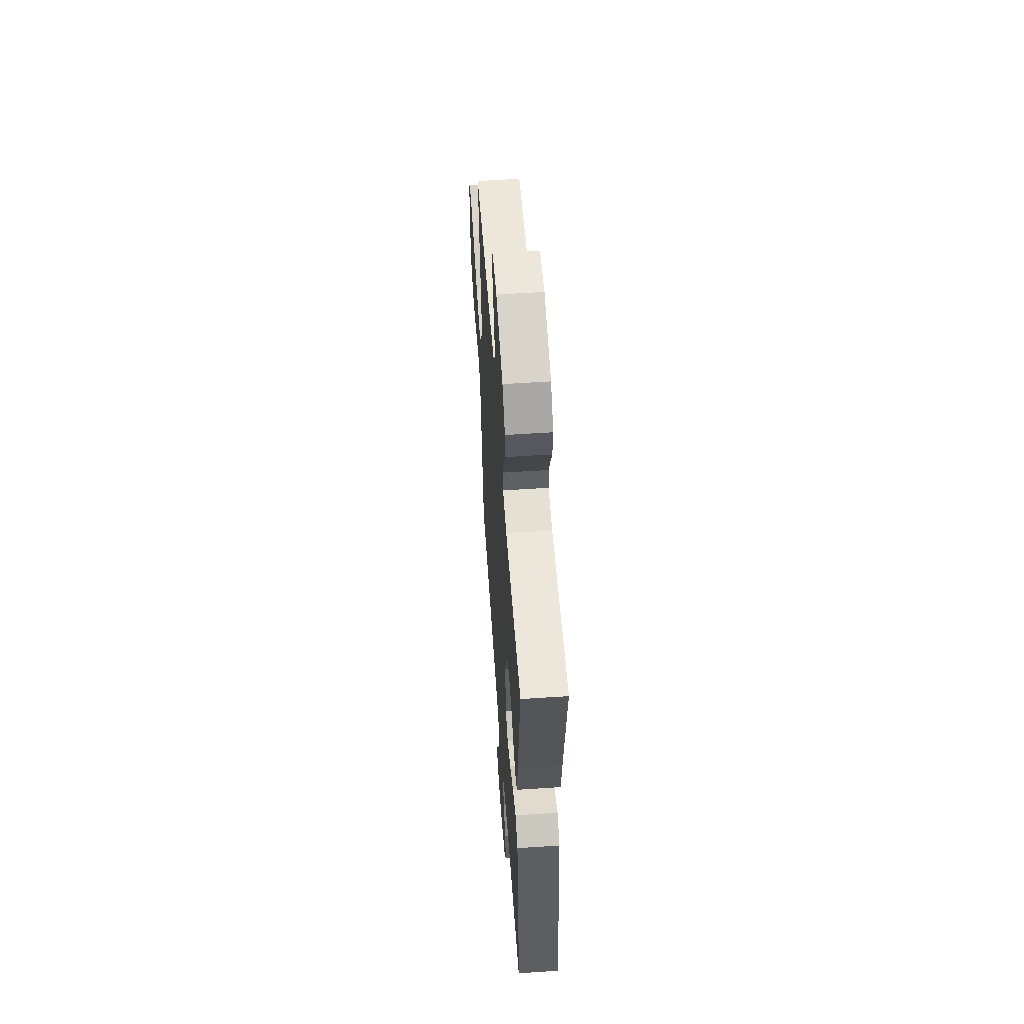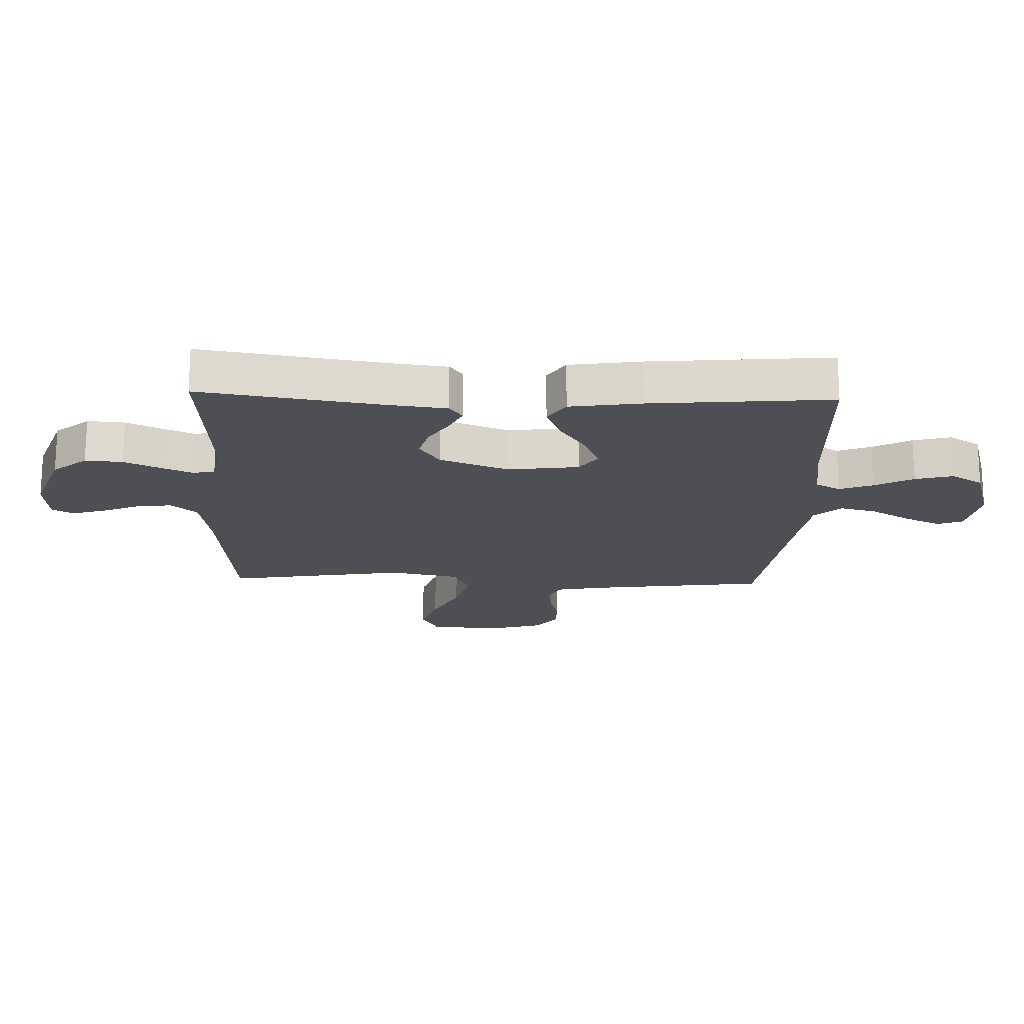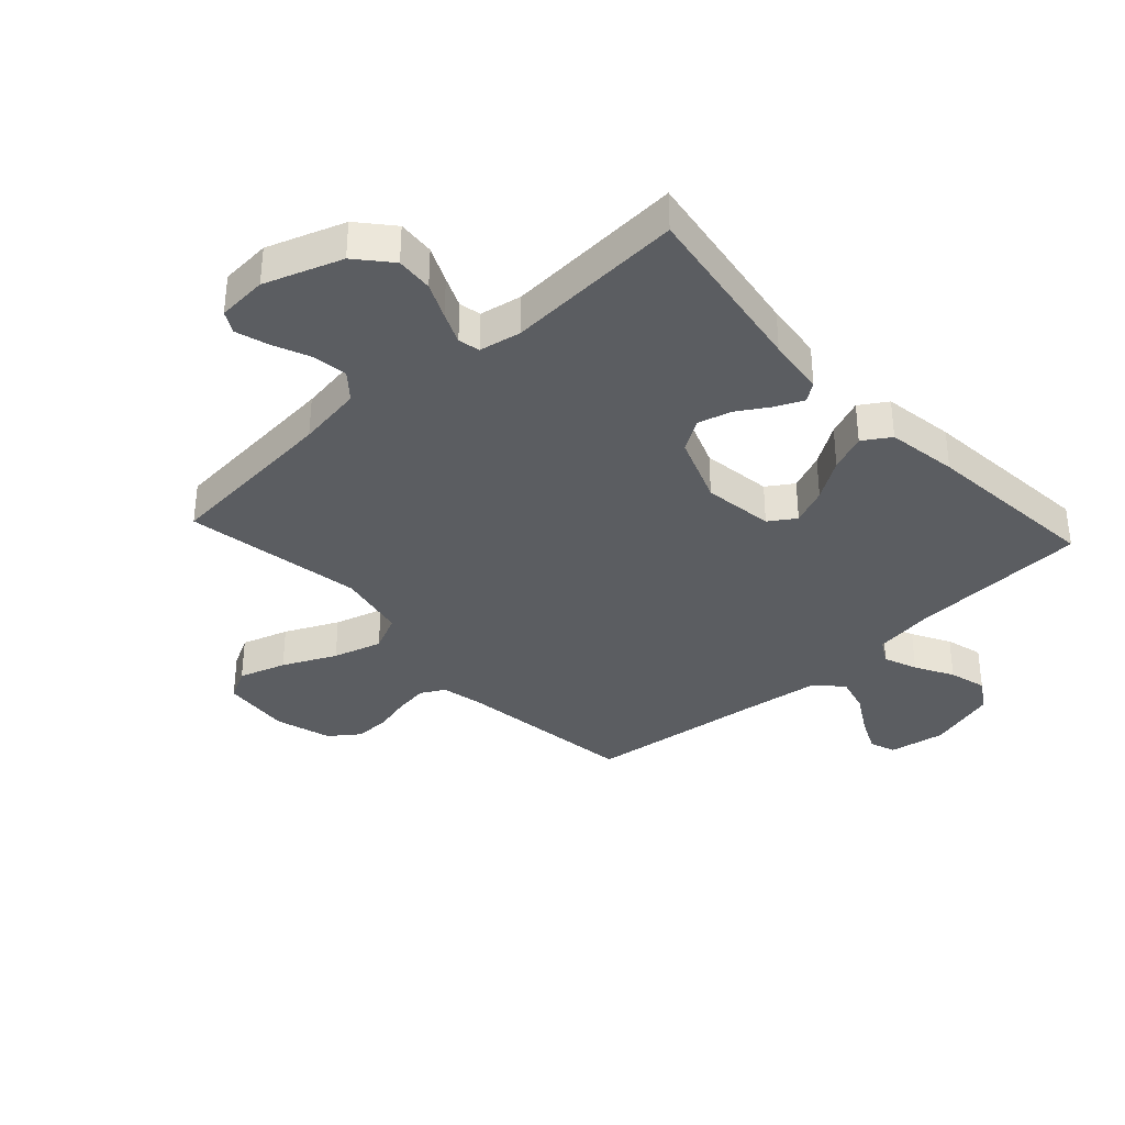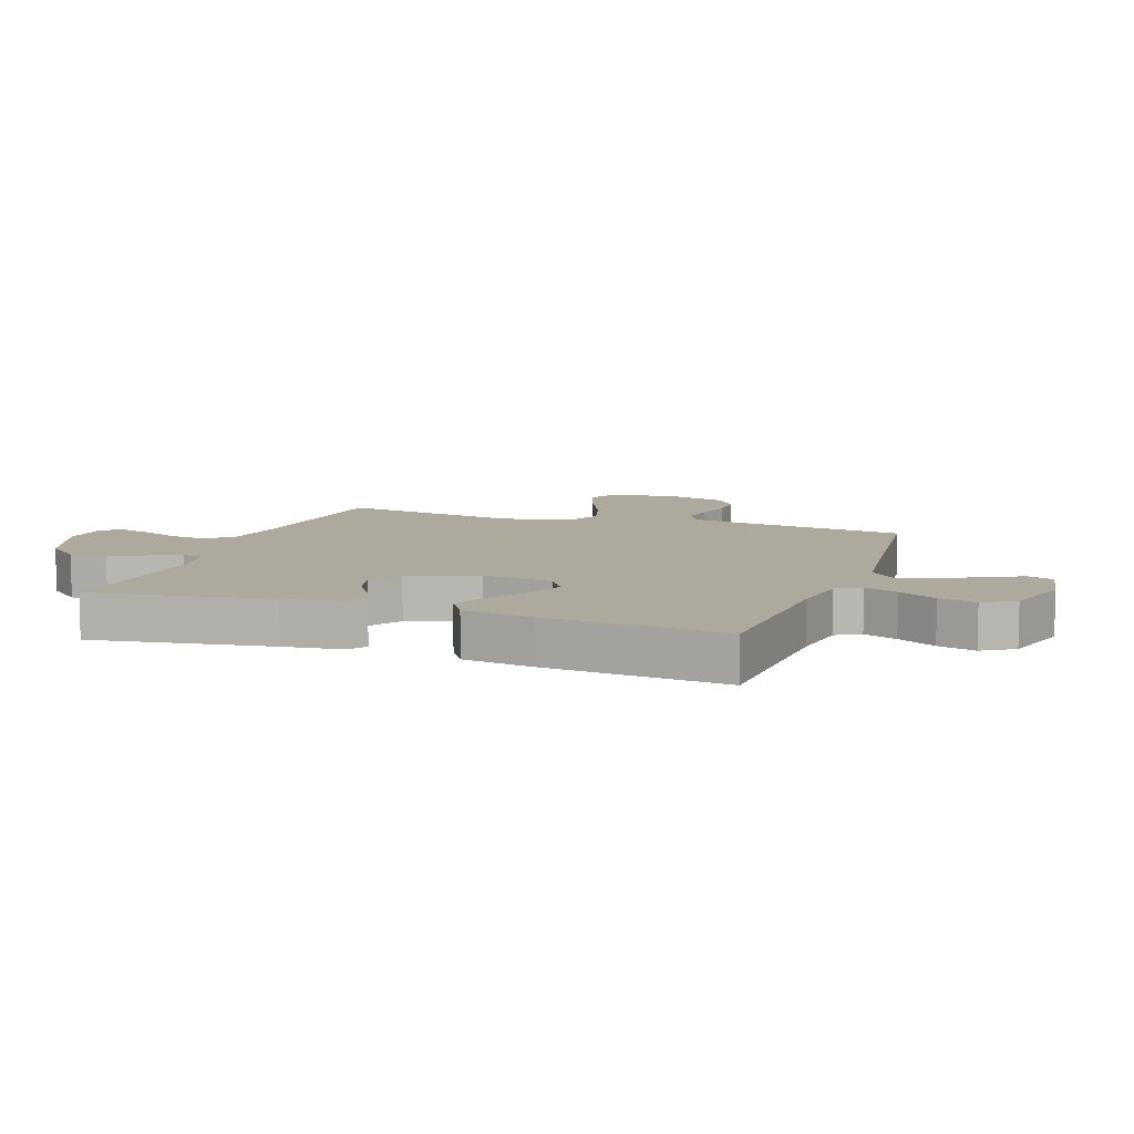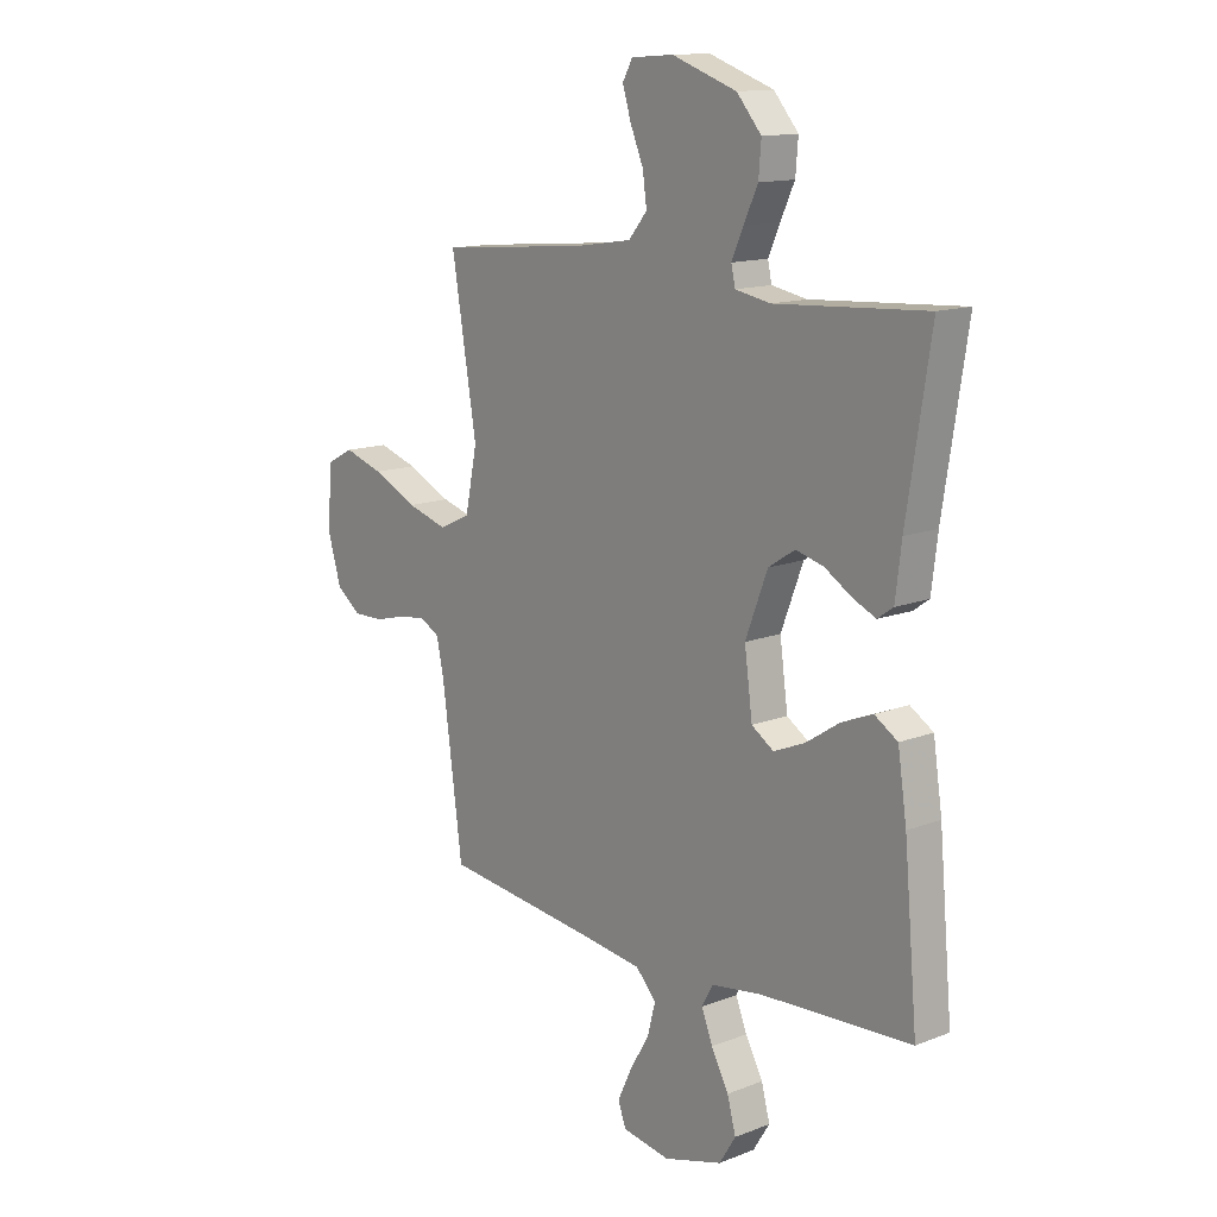
<metadata>
{"format":"obj","ext":"obj","renderer":"f3d","projection":"perspective","resolution":1024,"background":"white","views":[{"elev":55.9,"azim":86.0,"up":"+Z"},{"elev":-18.3,"azim":88.0,"up":"+Y"},{"elev":-35.5,"azim":42.5,"up":"+Y"},{"elev":8.9,"azim":109.4,"up":"+Y"},{"elev":13.6,"azim":49.0,"up":"+Z"}]}
</metadata>
<code>
v 0.5 0.07 0.5
v 0.453 0.07 0.2
v 0.441 0.07 0.102
v 0.41 0.07 0.08
v 0.364 0.07 0.101
v 0.311 0.07 0.134
v 0.255 0.07 0.149
v 0.202 0.07 0.115
v 0.158 0.07 0
v 0.174 0.07 -0.118
v 0.218 0.07 -0.147
v 0.28 0.07 -0.121
v 0.347 0.07 -0.077
v 0.409 0.07 -0.052
v 0.455 0.07 -0.081
v 0.473 0.07 -0.2
v 0.5 0.07 -0.5
v 0.2 0.07 -0.516
v 0.099 0.07 -0.531
v 0.076 0.07 -0.572
v 0.098 0.07 -0.628
v 0.133 0.07 -0.692
v 0.15 0.07 -0.755
v 0.117 0.07 -0.808
v 0 0.07 -0.842
v -0.095 0.07 -0.826
v -0.111 0.07 -0.783
v -0.083 0.07 -0.723
v -0.044 0.07 -0.657
v -0.028 0.07 -0.596
v -0.069 0.07 -0.552
v -0.2 0.07 -0.535
v -0.5 0.07 -0.5
v -0.54 0.07 -0.2
v -0.555 0.07 -0.127
v -0.595 0.07 -0.105
v -0.651 0.07 -0.113
v -0.713 0.07 -0.129
v -0.773 0.07 -0.13
v -0.822 0.07 -0.094
v -0.85 0.07 0
v -0.839 0.07 0.117
v -0.786 0.07 0.145
v -0.707 0.07 0.12
v -0.618 0.07 0.078
v -0.536 0.07 0.054
v -0.474 0.07 0.083
v -0.45 0.07 0.2
v -0.5 0.07 0.5
v -0.2 0.07 0.527
v -0.09 0.07 0.544
v -0.053 0.07 0.588
v -0.061 0.07 0.647
v -0.087 0.07 0.709
v -0.104 0.07 0.764
v -0.084 0.07 0.8
v 0 0.07 0.806
v 0.129 0.07 0.761
v 0.178 0.07 0.704
v 0.173 0.07 0.642
v 0.145 0.07 0.582
v 0.122 0.07 0.53
v 0.13 0.07 0.494
v 0.2 0.07 0.481
v 0.5 0 0.5
v 0.453 0 0.2
v 0.441 0 0.102
v 0.41 0 0.08
v 0.364 0 0.101
v 0.311 0 0.134
v 0.255 0 0.149
v 0.202 0 0.115
v 0.158 0 0
v 0.174 0 -0.118
v 0.218 0 -0.147
v 0.28 0 -0.121
v 0.347 0 -0.077
v 0.409 0 -0.052
v 0.455 0 -0.081
v 0.473 0 -0.2
v 0.5 0 -0.5
v 0.2 0 -0.516
v 0.099 0 -0.531
v 0.076 0 -0.572
v 0.098 0 -0.628
v 0.133 0 -0.692
v 0.15 0 -0.755
v 0.117 0 -0.808
v 0 0 -0.842
v -0.095 0 -0.826
v -0.111 0 -0.783
v -0.083 0 -0.723
v -0.044 0 -0.657
v -0.028 0 -0.596
v -0.069 0 -0.552
v -0.2 0 -0.535
v -0.5 0 -0.5
v -0.54 0 -0.2
v -0.555 0 -0.127
v -0.595 0 -0.105
v -0.651 0 -0.113
v -0.713 0 -0.129
v -0.773 0 -0.13
v -0.822 0 -0.094
v -0.85 0 0
v -0.839 0 0.117
v -0.786 0 0.145
v -0.707 0 0.12
v -0.618 0 0.078
v -0.536 0 0.054
v -0.474 0 0.083
v -0.45 0 0.2
v -0.5 0 0.5
v -0.2 0 0.527
v -0.09 0 0.544
v -0.053 0 0.588
v -0.061 0 0.647
v -0.087 0 0.709
v -0.104 0 0.764
v -0.084 0 0.8
v 0 0 0.806
v 0.129 0 0.761
v 0.178 0 0.704
v 0.173 0 0.642
v 0.145 0 0.582
v 0.122 0 0.53
v 0.13 0 0.494
v 0.2 0 0.481
f 58 59 60 61
f 58 61 62
f 57 58 62
f 56 57 62 63
f 53 54 55 56
f 48 49 50
f 47 48 50 51
f 42 43 44 45
f 42 45 46
f 41 42 46
f 40 41 46
f 37 38 39 40
f 36 37 40 46
f 35 36 46 47
f 32 33 34
f 31 32 34 35
f 26 27 28 29
f 24 25 26 29
f 24 29 30
f 21 22 23 24
f 20 21 24 30
f 19 20 30 31
f 15 16 17 18
f 12 13 14 15
f 11 12 15 18
f 10 11 18 19
f 3 4 5 6
f 2 3 6 7
f 64 1 2 7
f 63 64 7 8
f 53 56 63 8
f 52 53 8 9
f 35 47 51 52
f 19 31 35 52
f 9 10 19 52
f 125 124 123 122
f 126 125 122
f 126 122 121
f 127 126 121 120
f 120 119 118 117
f 114 113 112
f 115 114 112 111
f 109 108 107 106
f 110 109 106
f 110 106 105
f 110 105 104
f 104 103 102 101
f 110 104 101 100
f 111 110 100 99
f 98 97 96
f 99 98 96 95
f 93 92 91 90
f 93 90 89 88
f 94 93 88
f 88 87 86 85
f 94 88 85 84
f 95 94 84 83
f 82 81 80 79
f 79 78 77 76
f 82 79 76 75
f 83 82 75 74
f 70 69 68 67
f 71 70 67 66
f 71 66 65 128
f 72 71 128 127
f 72 127 120 117
f 73 72 117 116
f 116 115 111 99
f 116 99 95 83
f 116 83 74 73
f 1 65 66 2
f 2 66 67 3
f 3 67 68 4
f 4 68 69 5
f 5 69 70 6
f 6 70 71 7
f 7 71 72 8
f 8 72 73 9
f 9 73 74 10
f 10 74 75 11
f 11 75 76 12
f 12 76 77 13
f 13 77 78 14
f 14 78 79 15
f 15 79 80 16
f 16 80 81 17
f 17 81 82 18
f 18 82 83 19
f 19 83 84 20
f 20 84 85 21
f 21 85 86 22
f 22 86 87 23
f 23 87 88 24
f 24 88 89 25
f 25 89 90 26
f 26 90 91 27
f 27 91 92 28
f 28 92 93 29
f 29 93 94 30
f 30 94 95 31
f 31 95 96 32
f 32 96 97 33
f 33 97 98 34
f 34 98 99 35
f 35 99 100 36
f 36 100 101 37
f 37 101 102 38
f 38 102 103 39
f 39 103 104 40
f 40 104 105 41
f 41 105 106 42
f 42 106 107 43
f 43 107 108 44
f 44 108 109 45
f 45 109 110 46
f 46 110 111 47
f 47 111 112 48
f 48 112 113 49
f 49 113 114 50
f 50 114 115 51
f 51 115 116 52
f 52 116 117 53
f 53 117 118 54
f 54 118 119 55
f 55 119 120 56
f 56 120 121 57
f 57 121 122 58
f 58 122 123 59
f 59 123 124 60
f 60 124 125 61
f 61 125 126 62
f 62 126 127 63
f 63 127 128 64
f 64 128 65 1

</code>
